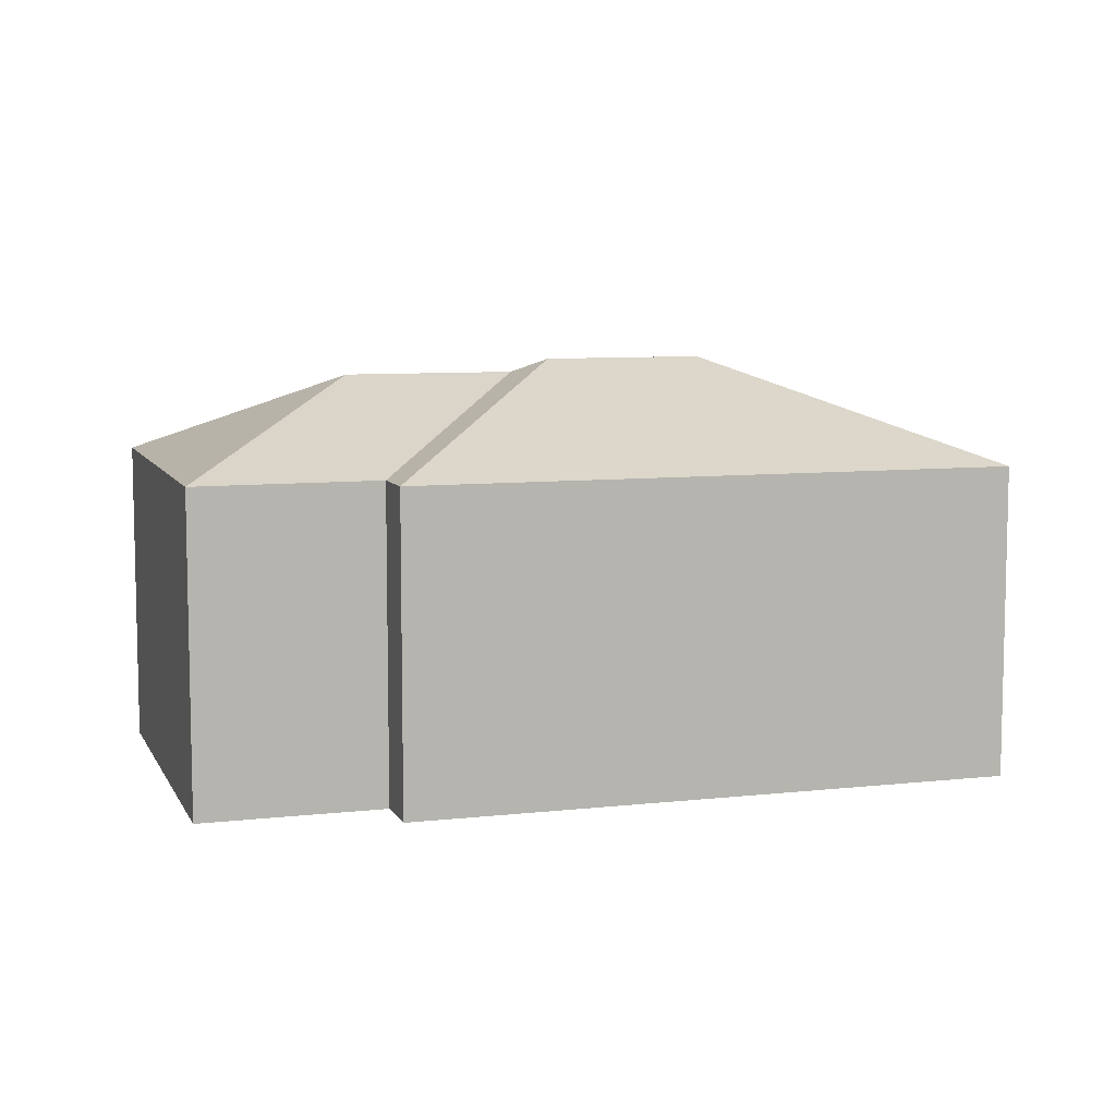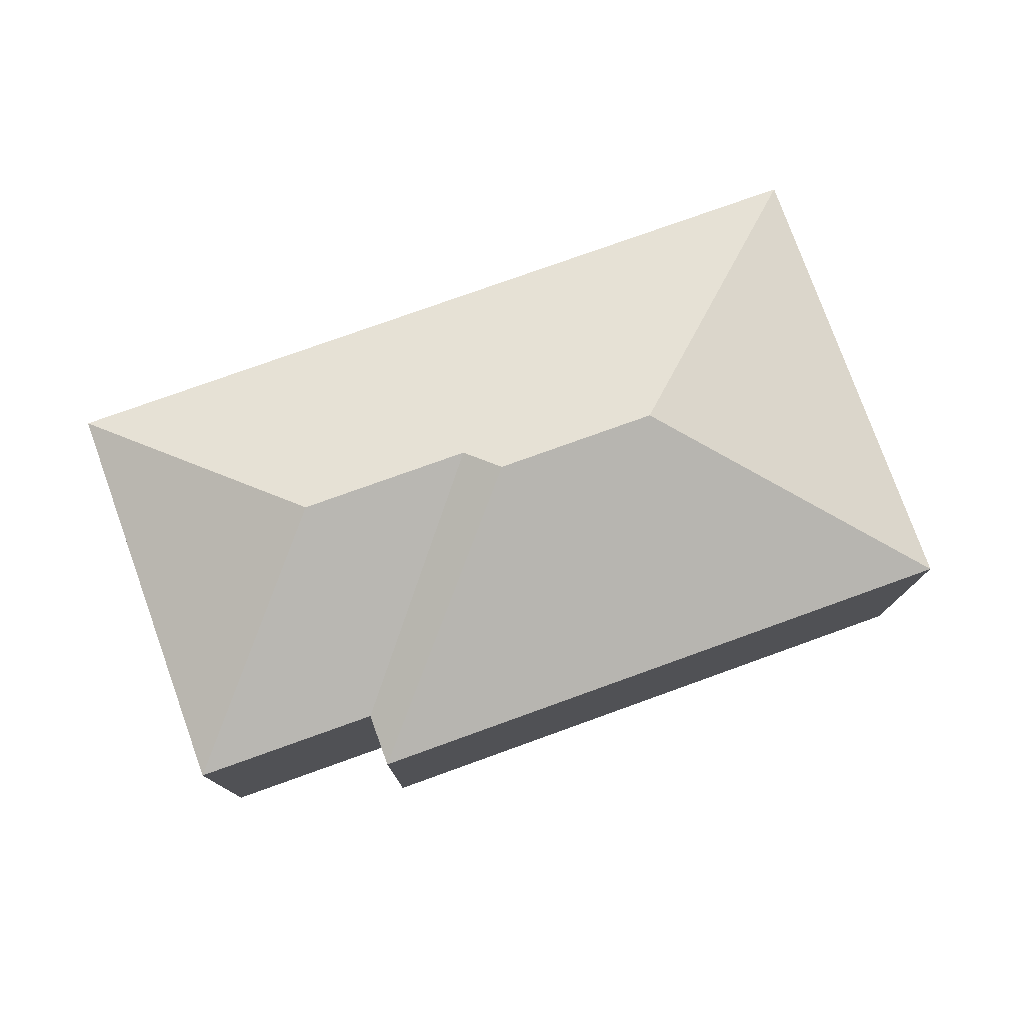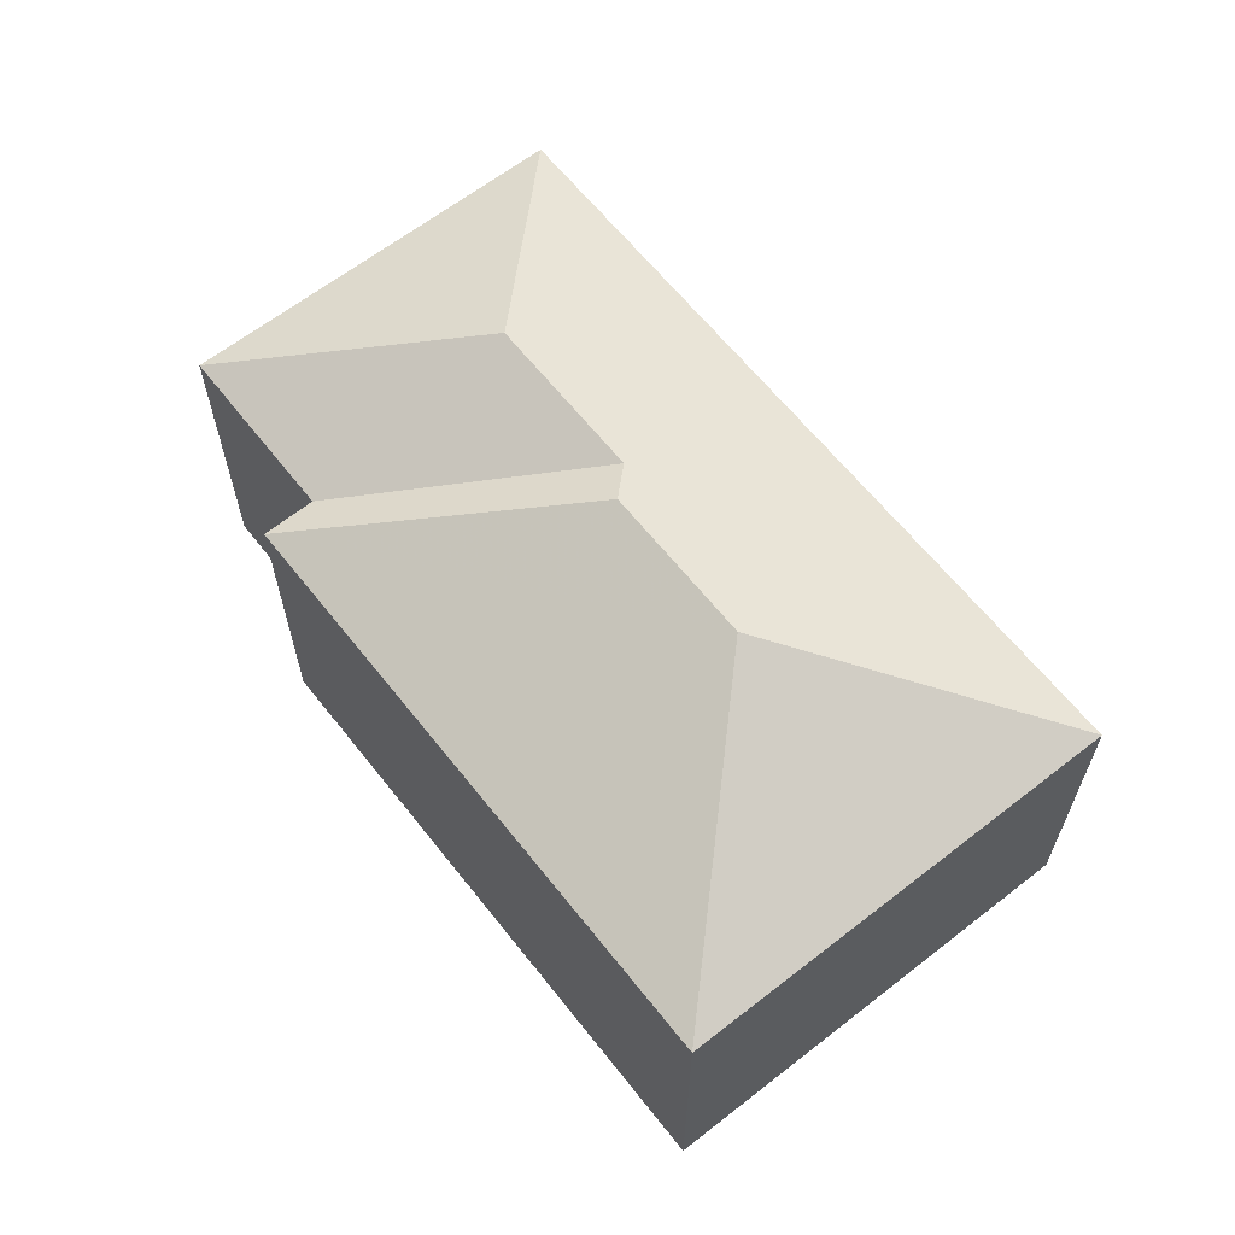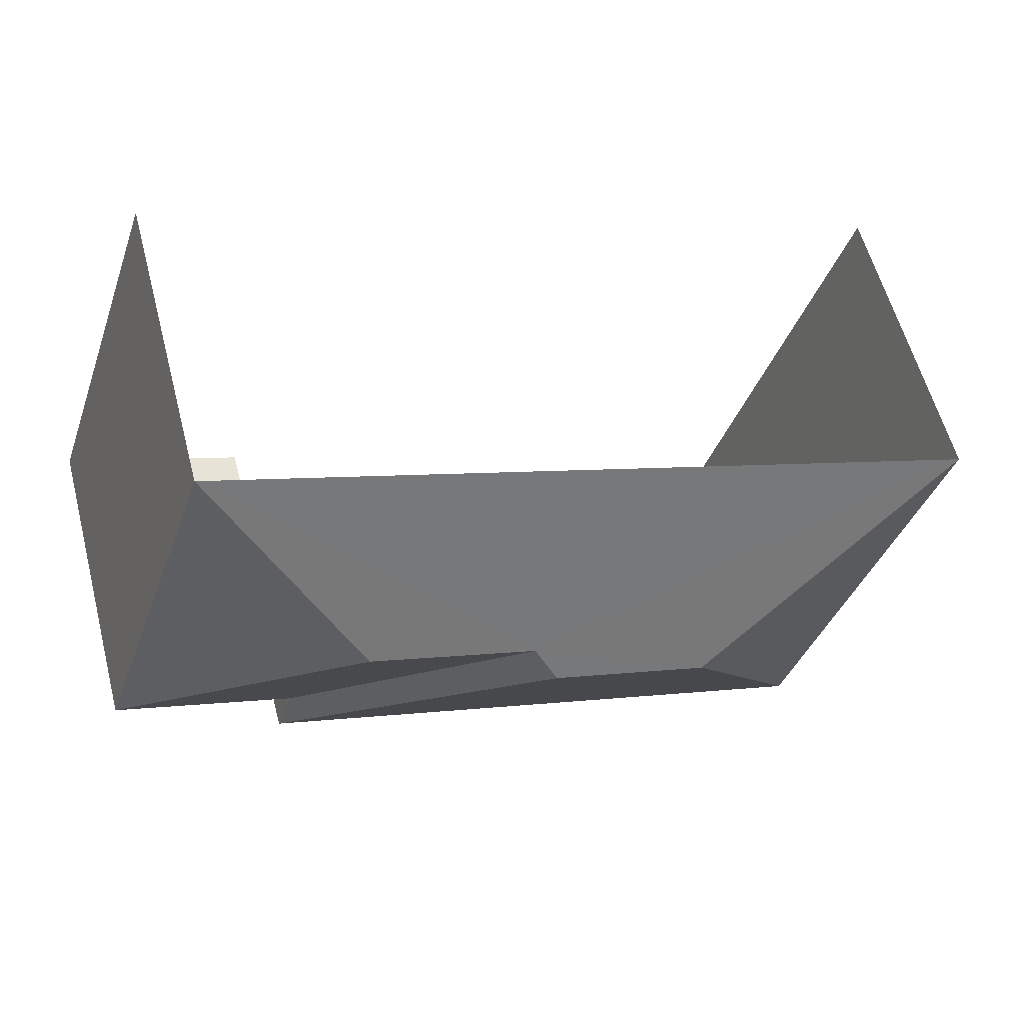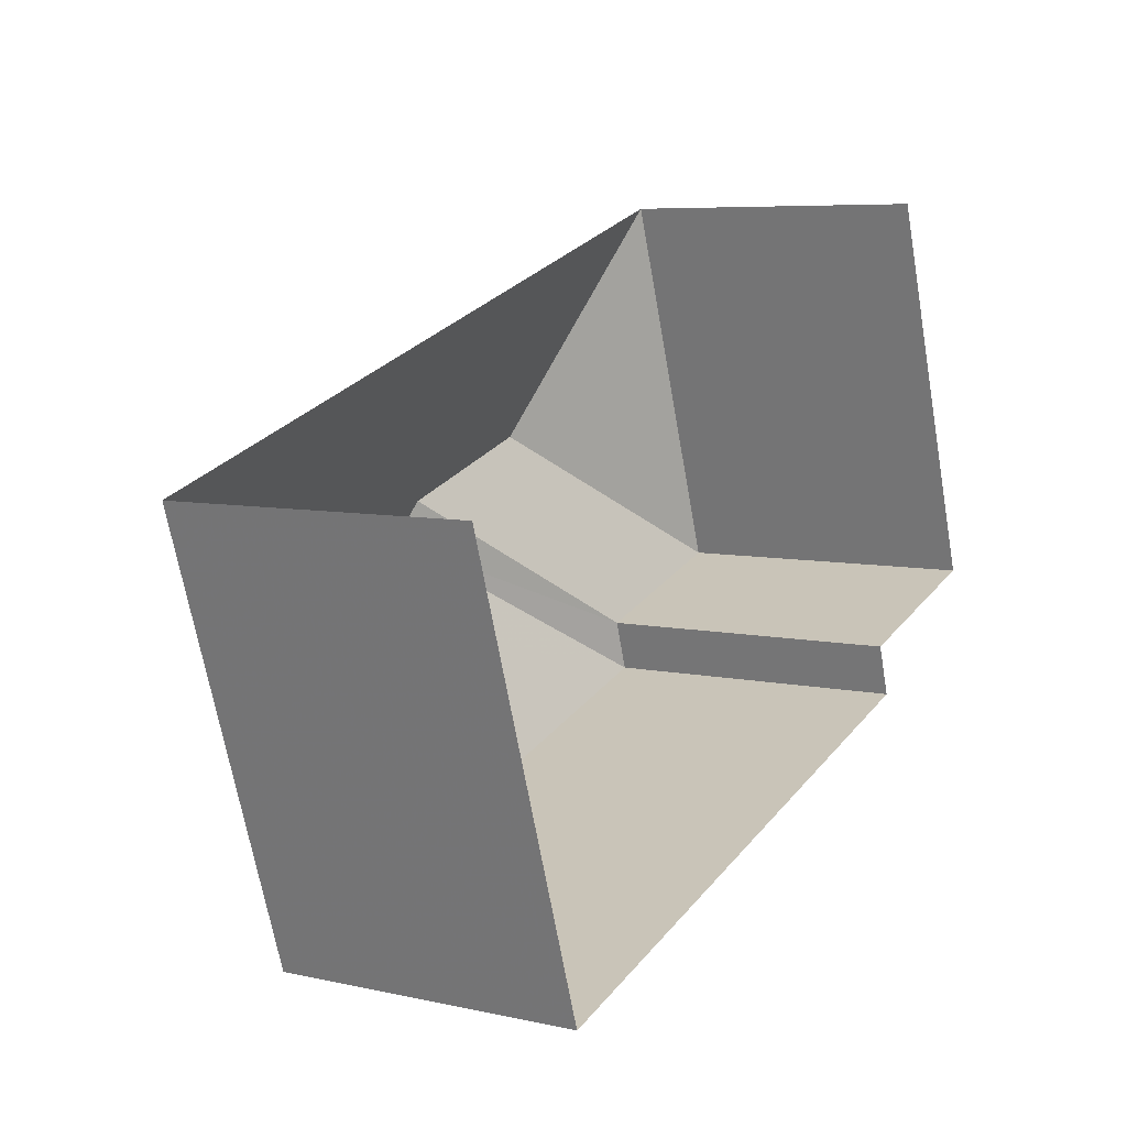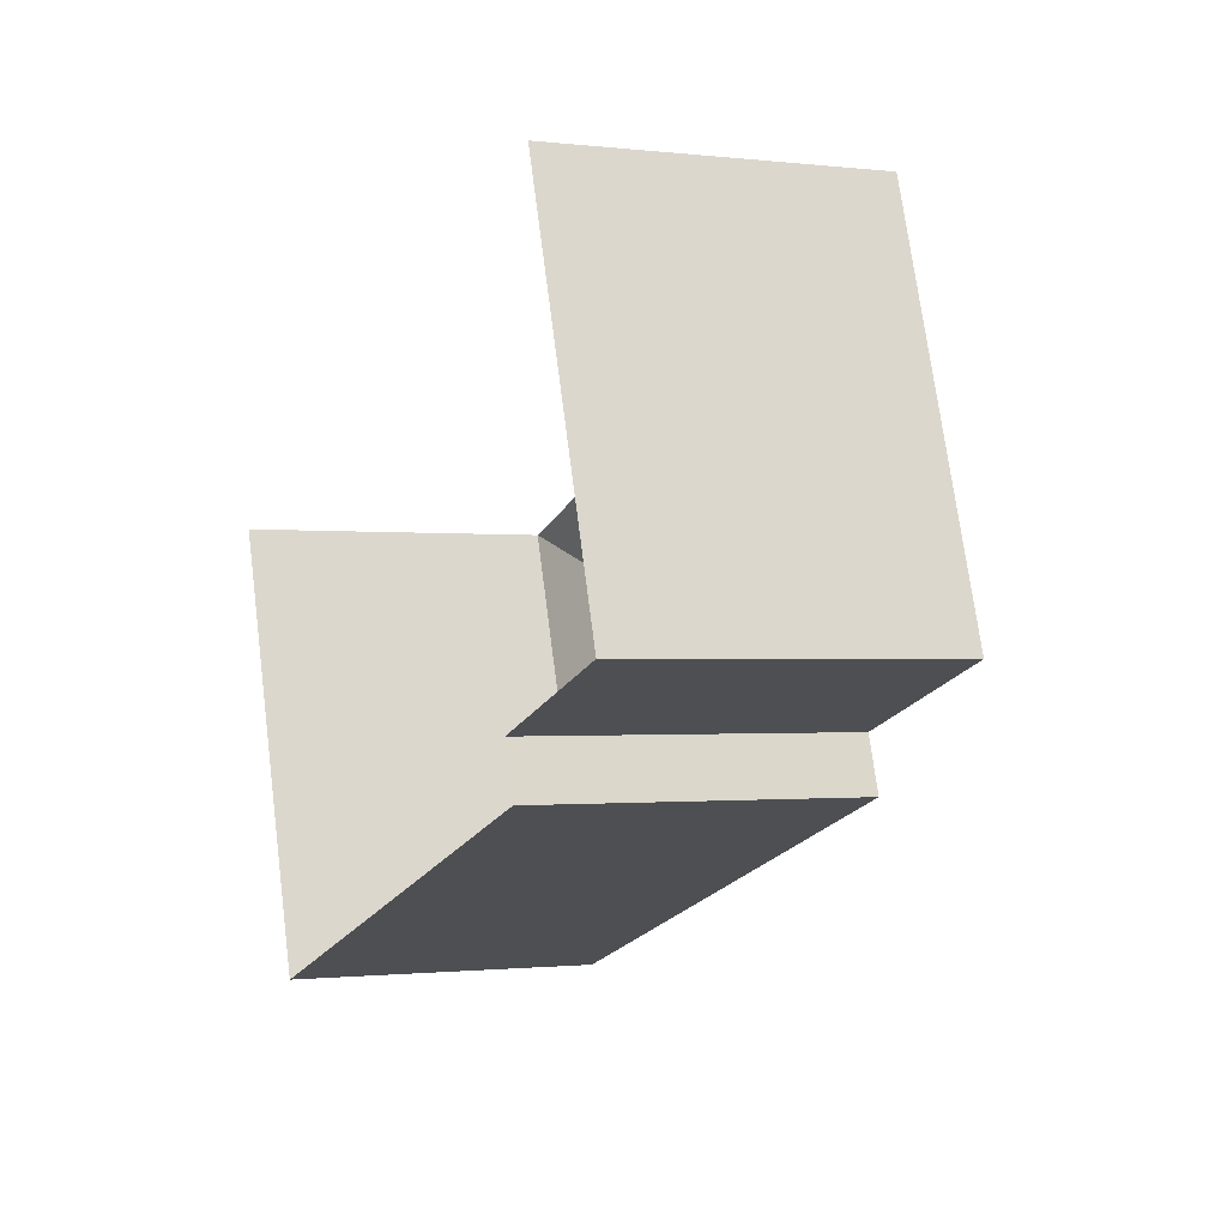
<metadata>
{"format":"obj","ext":"obj","renderer":"f3d","projection":"perspective","resolution":1024,"background":"white","views":[{"elev":8.1,"azim":-36.0,"up":"+Z"},{"elev":77.9,"azim":-38.4,"up":"+Z"},{"elev":63.3,"azim":33.1,"up":"+Z"},{"elev":58.3,"azim":-14.5,"up":"+Y"},{"elev":6.7,"azim":123.0,"up":"+Y"},{"elev":-0.8,"azim":-113.5,"up":"+Y"}]}
</metadata>
<code>
v -2.248e+05 -1.277e+05 13.82
v -2.248e+05 -1.277e+05 13.82
v -2.248e+05 -1.277e+05 13.82
v -2.248e+05 -1.277e+05 13.82
v -2.248e+05 -1.277e+05 13.82
v -2.248e+05 -1.277e+05 13.82
v -2.248e+05 -1.277e+05 19.89
v -2.248e+05 -1.277e+05 19.89
v -2.248e+05 -1.277e+05 21.84
v -2.248e+05 -1.277e+05 21.56
v -2.248e+05 -1.277e+05 19.89
v -2.248e+05 -1.277e+05 19.89
v -2.248e+05 -1.277e+05 21.84
v -2.248e+05 -1.277e+05 21.56
v -2.248e+05 -1.277e+05 19.89
v -2.248e+05 -1.277e+05 19.89
f 1 2 3
f 3 2 4
f 4 2 5
f 2 6 5
f 11 4 5
f 11 12 4
f 7 8 9
f 10 7 9
f 11 10 12
f 12 10 13
f 11 14 10
f 13 10 9
f 15 14 11
f 13 16 12
f 13 8 16
f 13 9 8
f 14 7 10
f 14 15 7
f 8 2 1
f 8 7 2
f 16 1 3
f 16 8 1
f 2 7 15
f 6 2 15
f 11 5 6
f 15 11 6
f 12 3 4
f 12 16 3

</code>
